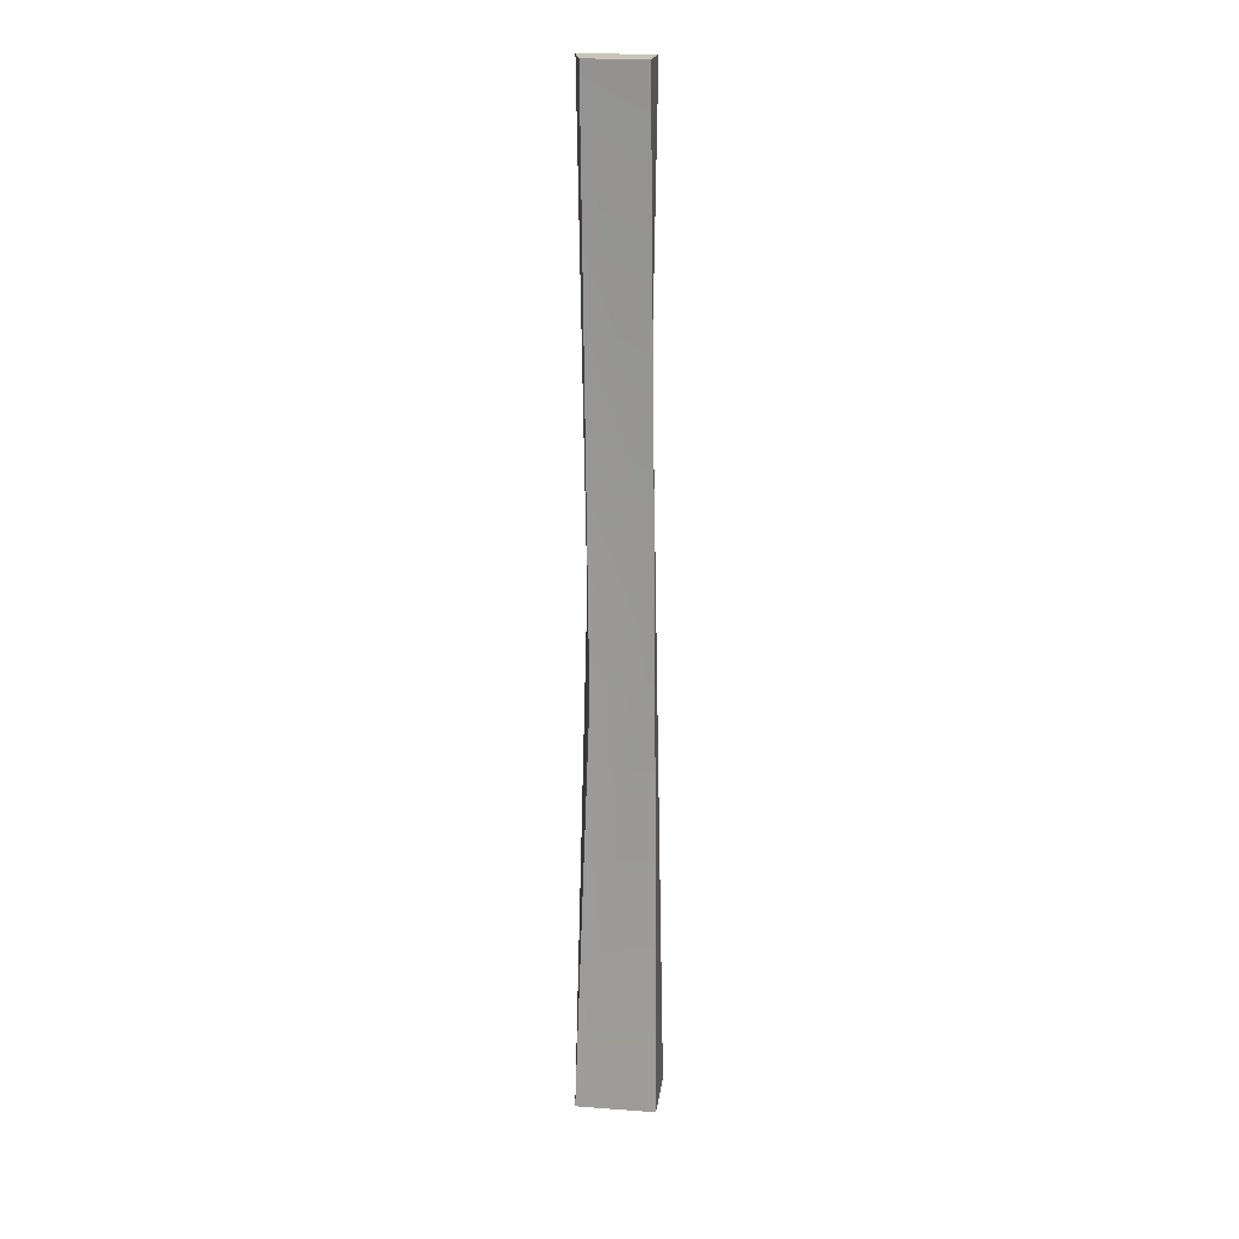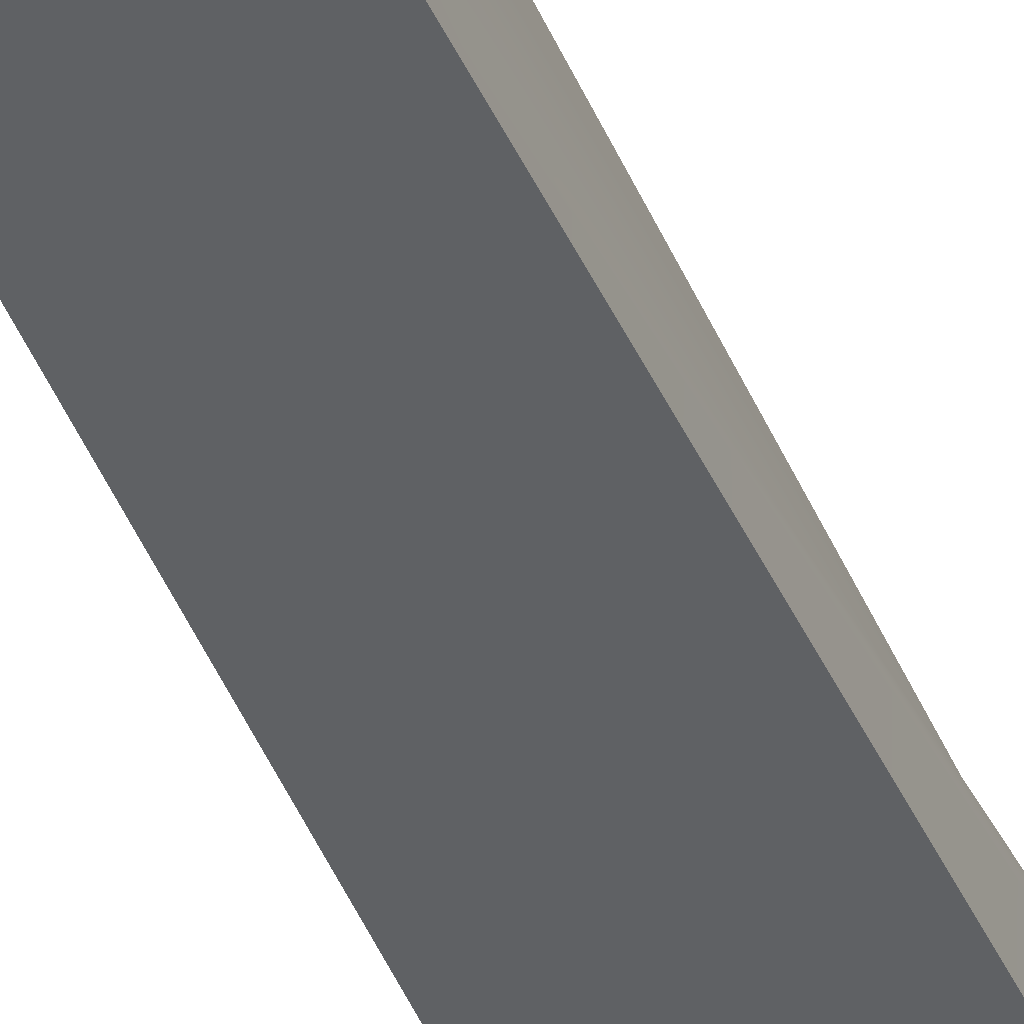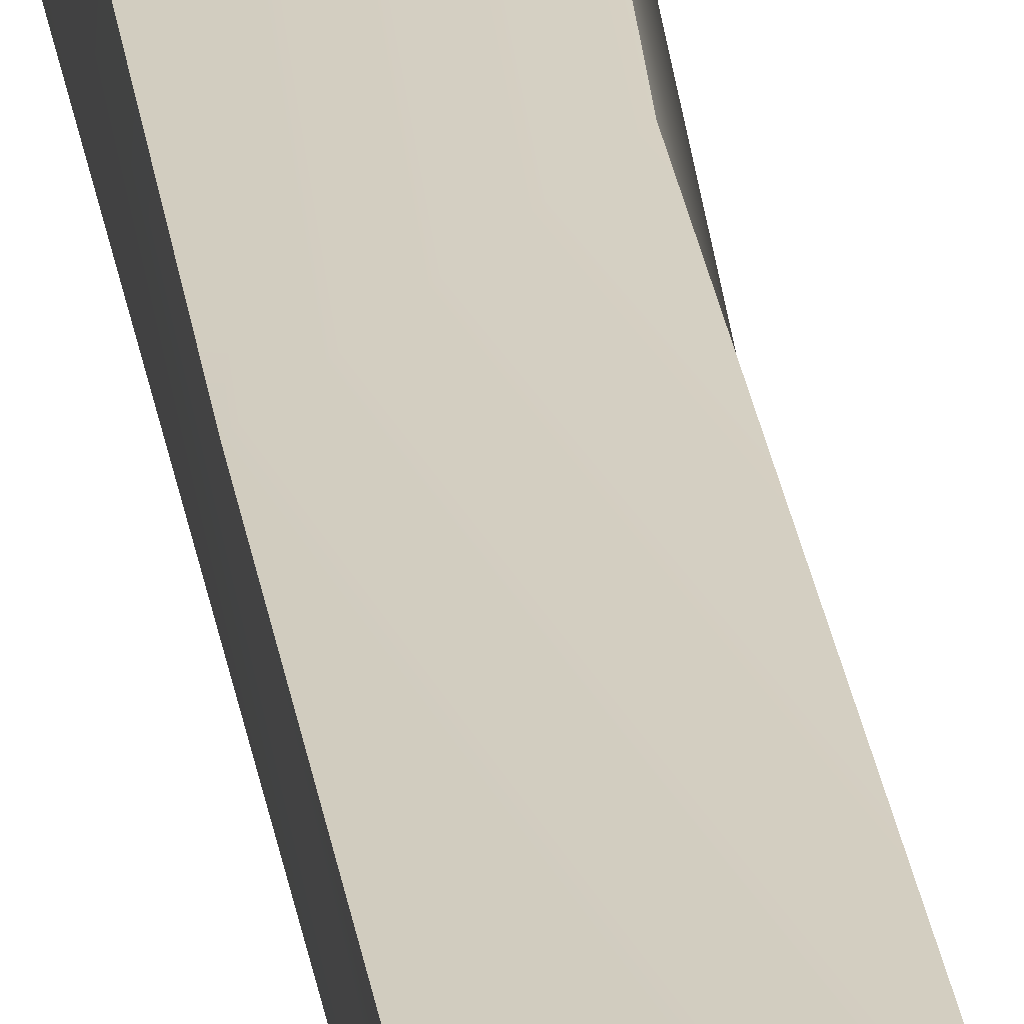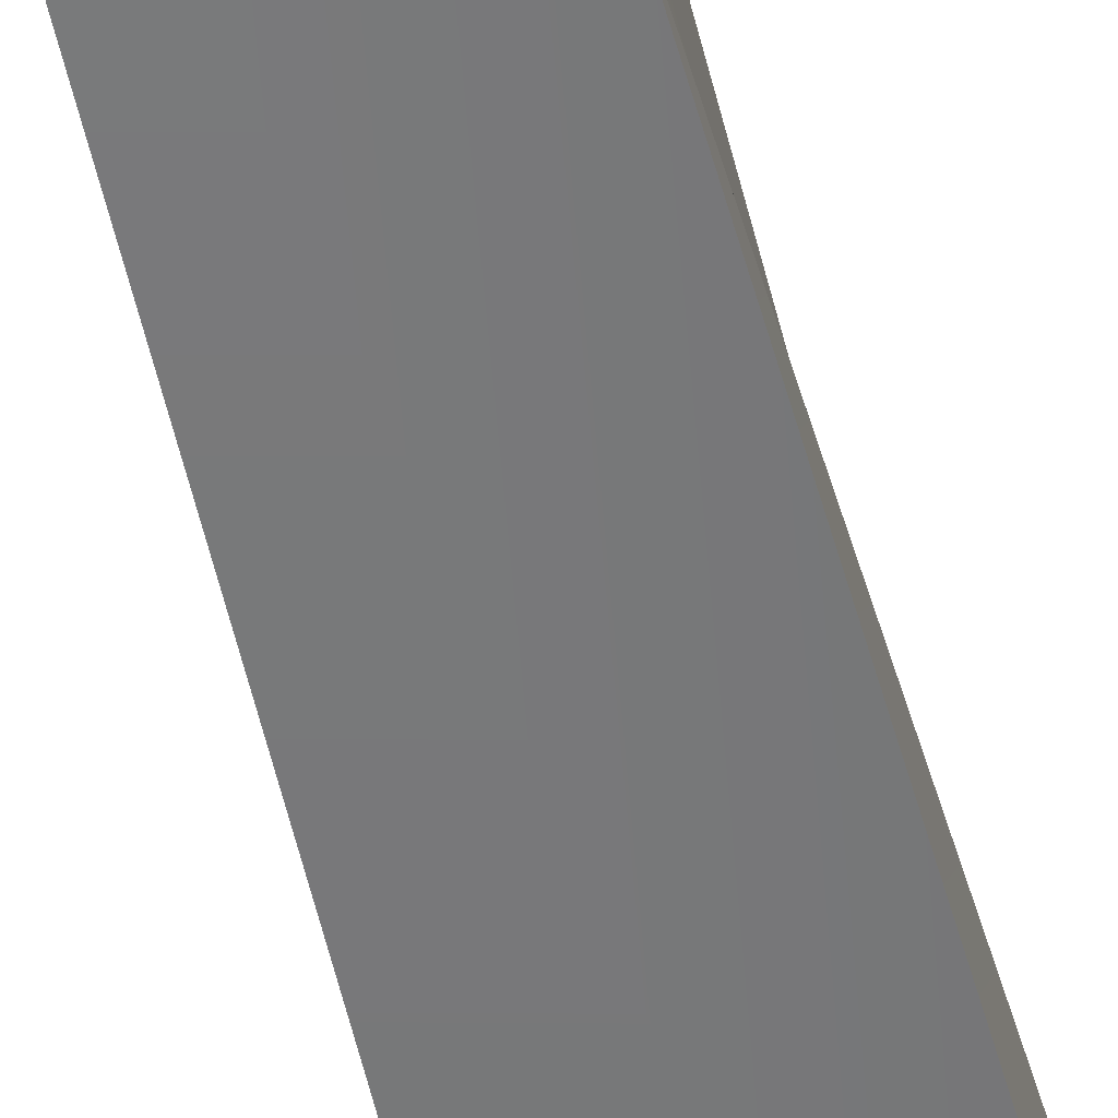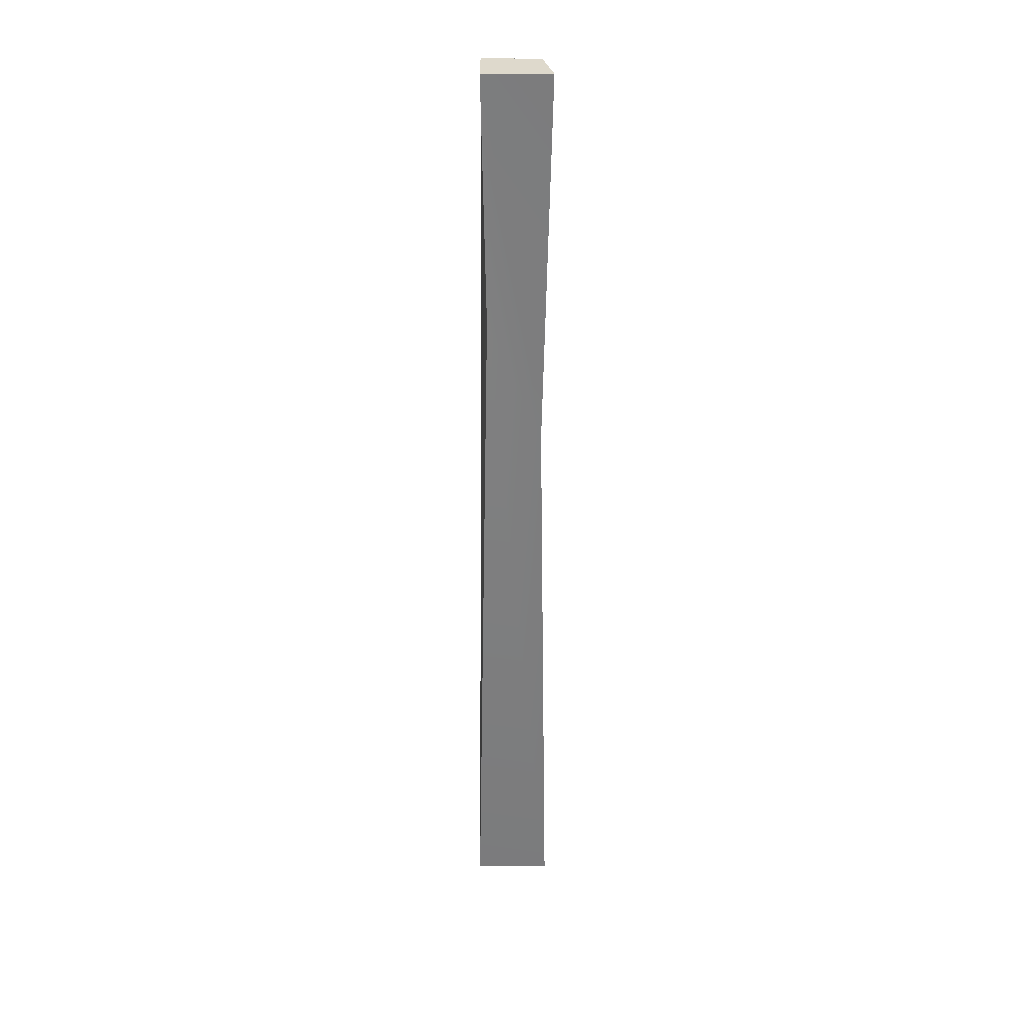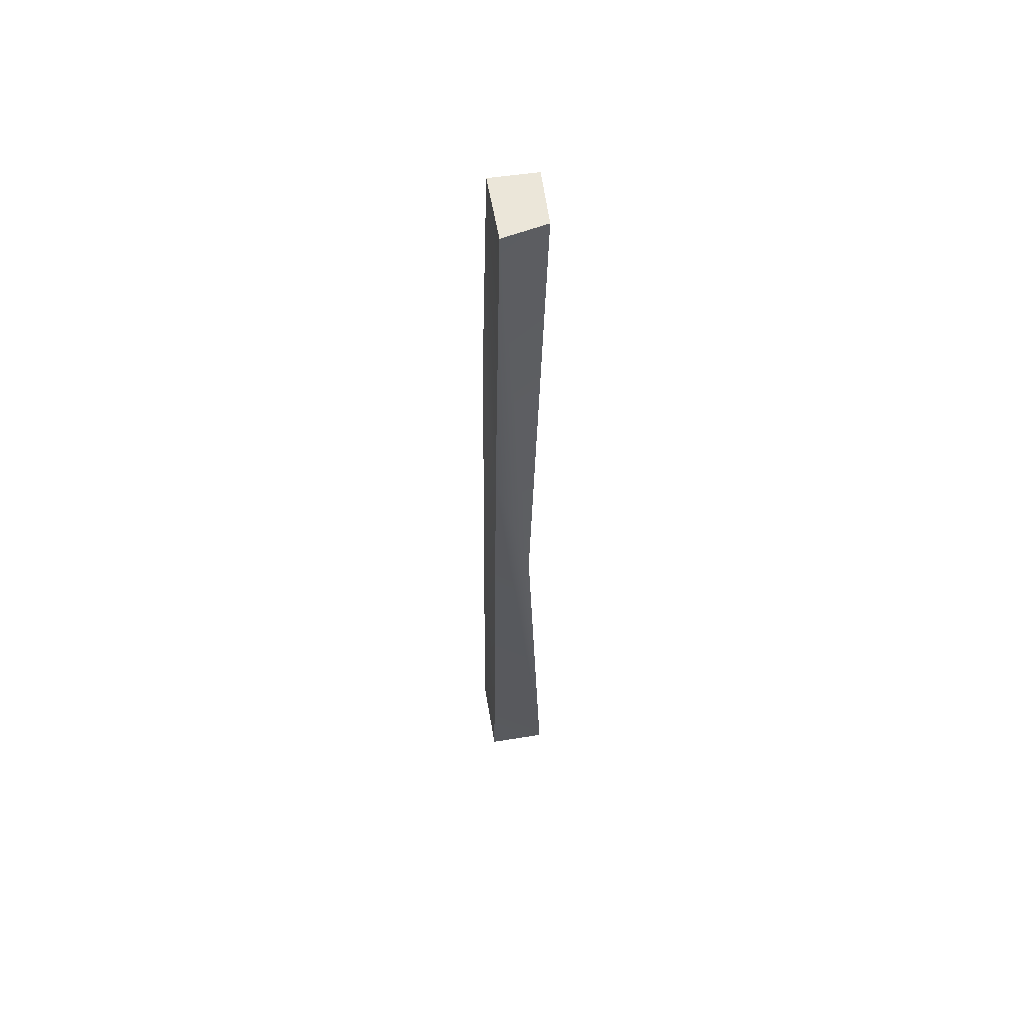
<metadata>
{"format":"obj","ext":"obj","renderer":"f3d","projection":"perspective","resolution":1024,"background":"white","views":[{"elev":19.9,"azim":7.6,"up":"+Y"},{"elev":-44.6,"azim":-157.3,"up":"+Z"},{"elev":24.9,"azim":173.5,"up":"+Z"},{"elev":-55.0,"azim":-165.7,"up":"+Z"},{"elev":32.0,"azim":179.2,"up":"+Y"},{"elev":57.5,"azim":-99.5,"up":"+Y"}]}
</metadata>
<code>
v  -1.348 -0.0153 1.027
v  1.348 -0.0153 1.027
v  1.157 17.14 0.5202
v  -0.867 14.3 0.5047
v  0.8731 25 -0.8448
v  1.039 33.68 -0.5963
v  1.011 33.68 1.027
v  -1.032 20.46 -0.7525
v  -1.348 33.68 -0.5896
v  -1.005 33.68 0.9529
v  -1.348 -0.0153 -1.027
v  1.348 0 -1.027
g 9_Wood_Medium_3
f 1 2 3 4
f 5 6 7 3
f 8 9 6 5
f 4 10 9 8
f 7 6 9 10
f 1 11 12 2
f 3 2 12 5
f 3 7 10
f 5 12 11 8
f 8 11 1 4
f 3 10 4

</code>
